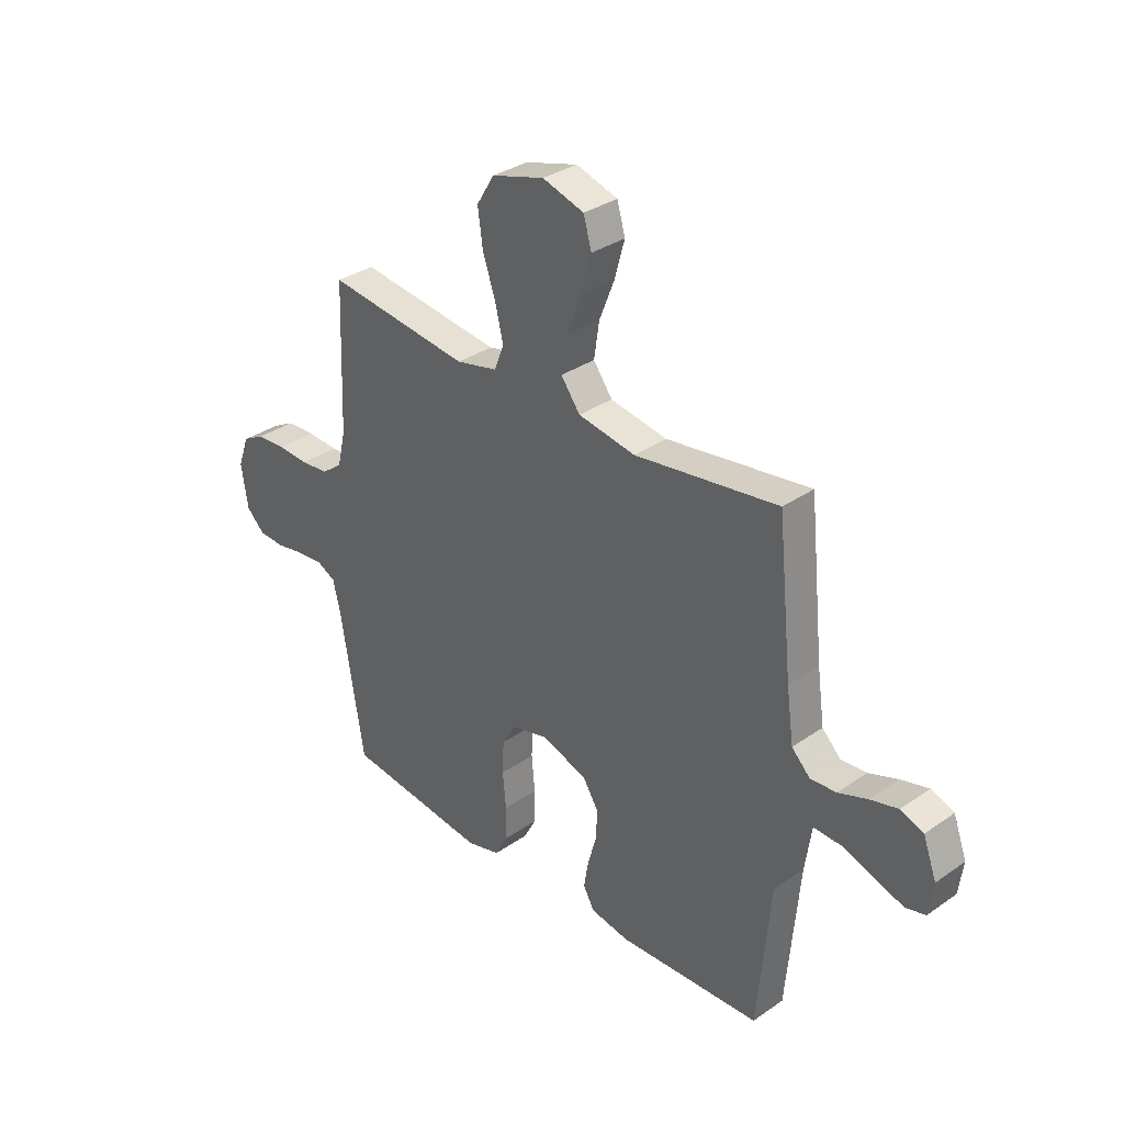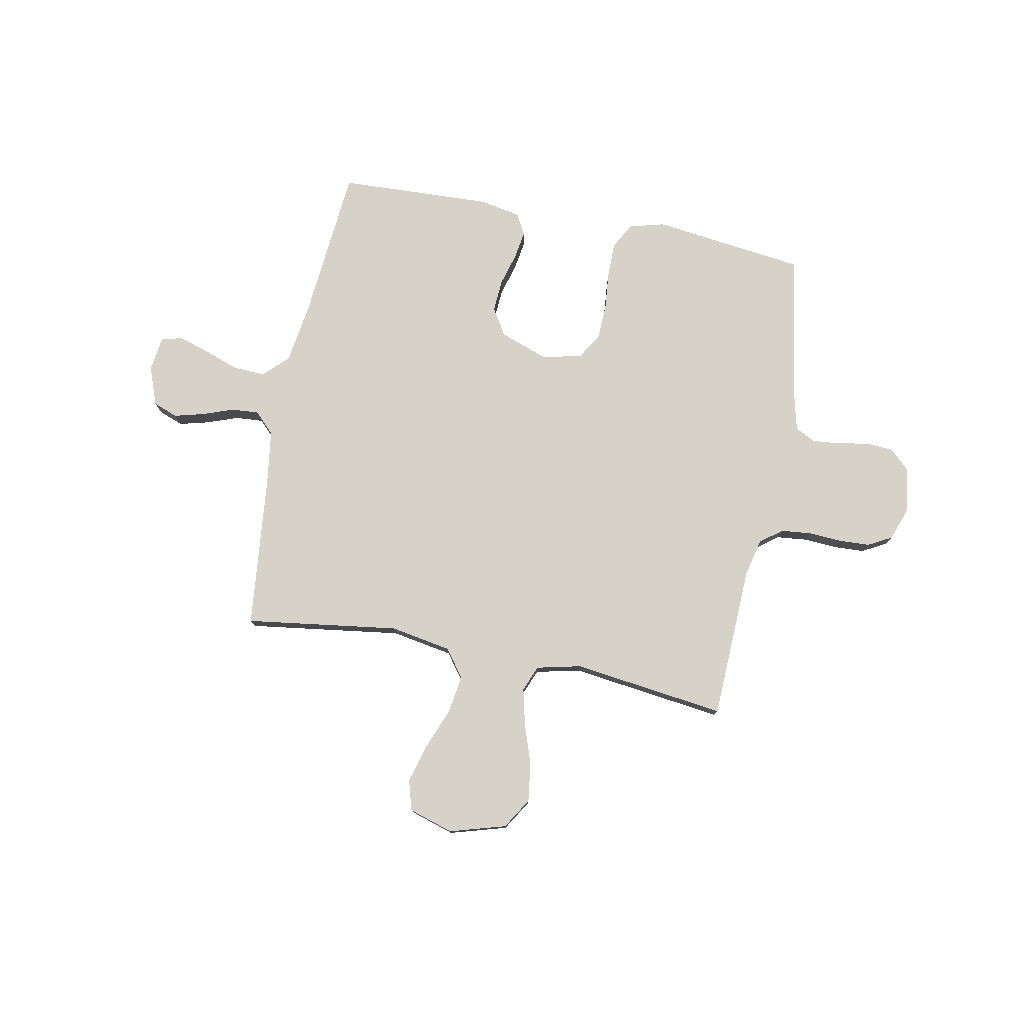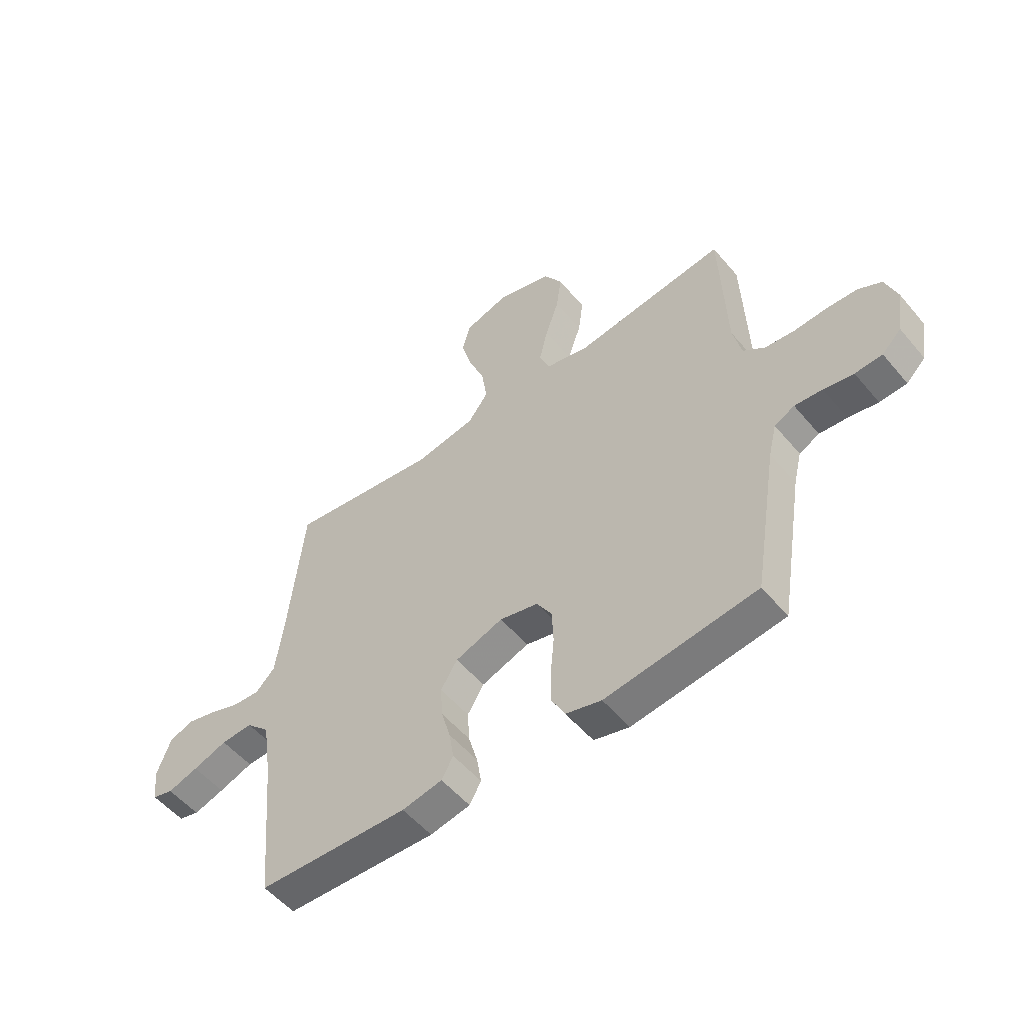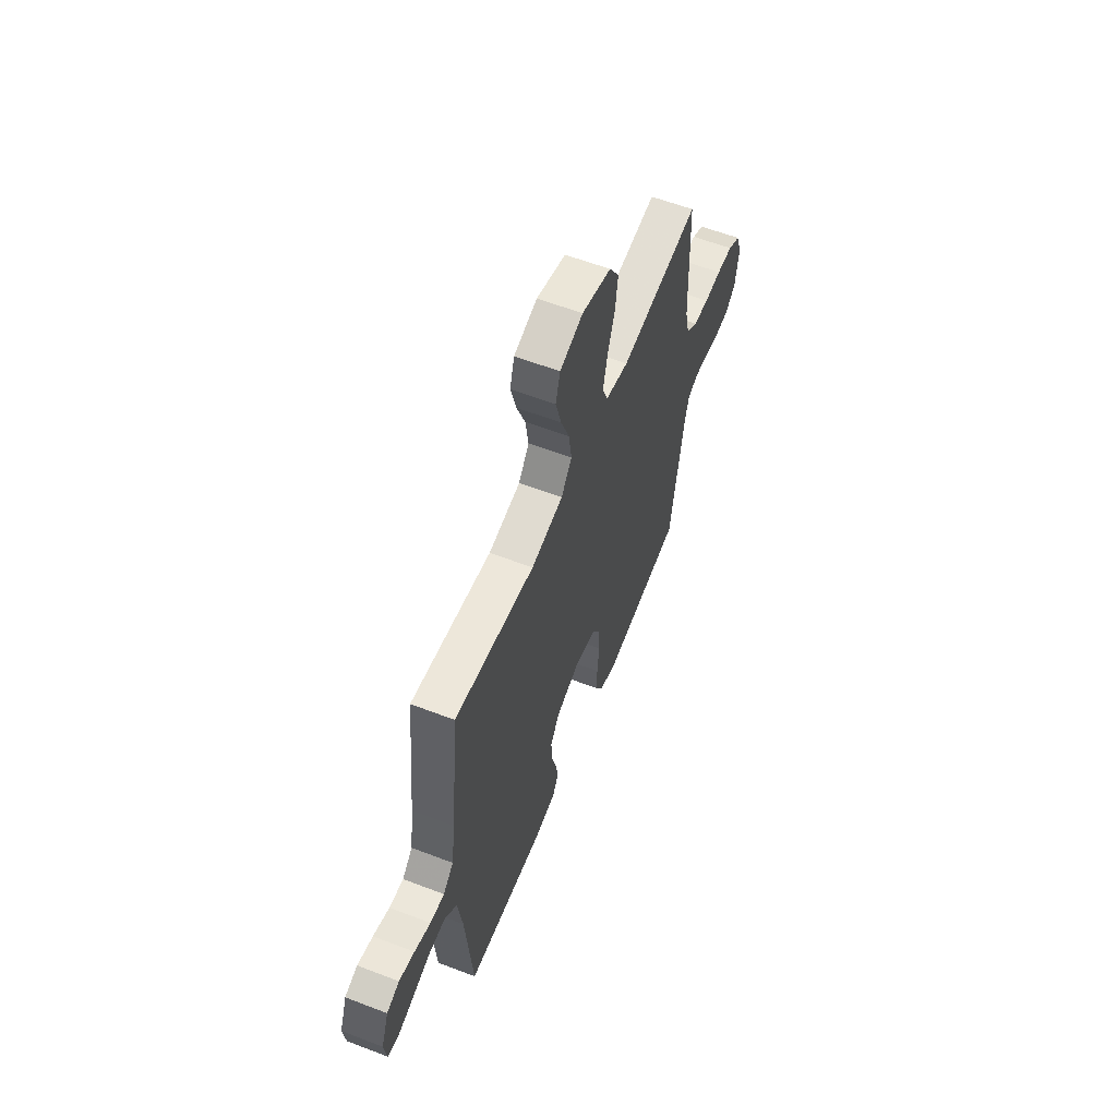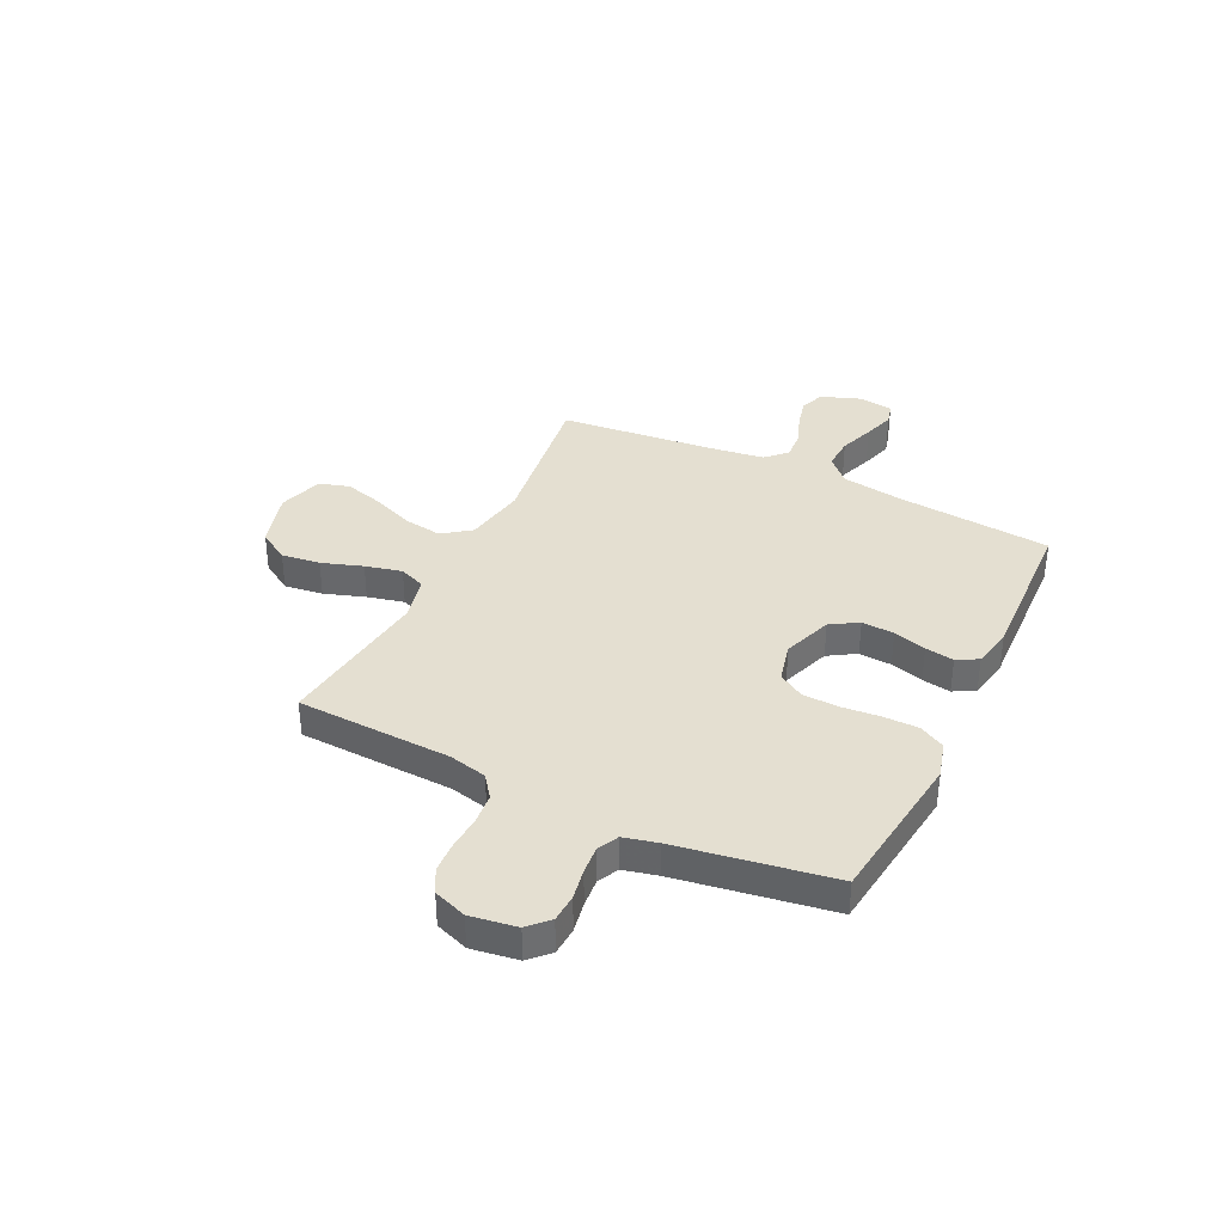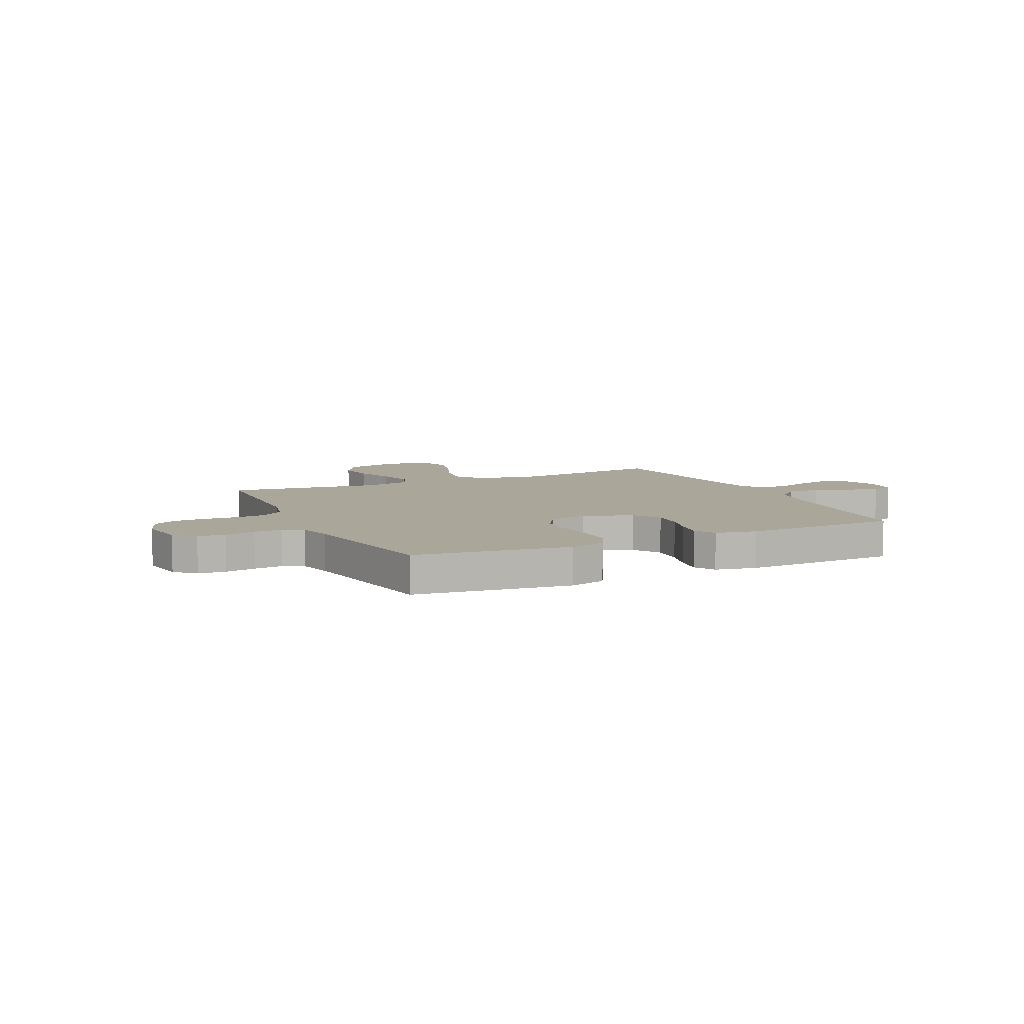
<metadata>
{"format":"obj","ext":"obj","renderer":"f3d","projection":"perspective","resolution":1024,"background":"white","views":[{"elev":33.0,"azim":-133.7,"up":"+Z"},{"elev":78.0,"azim":11.0,"up":"+Y"},{"elev":-53.6,"azim":39.0,"up":"+Z"},{"elev":59.3,"azim":-68.5,"up":"+Z"},{"elev":36.7,"azim":116.0,"up":"+Y"},{"elev":7.8,"azim":154.9,"up":"+Y"}]}
</metadata>
<code>
v -0.5 0.07 -0.5
v -0.527 0.07 -0.2
v -0.545 0.07 -0.079
v -0.592 0.07 -0.033
v -0.655 0.07 -0.036
v -0.723 0.07 -0.06
v -0.784 0.07 -0.079
v -0.825 0.07 -0.068
v -0.834 0.07 0
v -0.806 0.07 0.076
v -0.758 0.07 0.094
v -0.7 0.07 0.079
v -0.639 0.07 0.057
v -0.585 0.07 0.053
v -0.546 0.07 0.092
v -0.531 0.07 0.2
v -0.5 0.07 0.5
v -0.2 0.07 0.458
v -0.08 0.07 0.479
v -0.04 0.07 0.533
v -0.051 0.07 0.607
v -0.083 0.07 0.688
v -0.104 0.07 0.764
v -0.087 0.07 0.823
v 0 0.07 0.85
v 0.11 0.07 0.818
v 0.147 0.07 0.758
v 0.137 0.07 0.683
v 0.11 0.07 0.604
v 0.093 0.07 0.533
v 0.113 0.07 0.482
v 0.2 0.07 0.462
v 0.5 0.07 0.5
v 0.511 0.07 0.2
v 0.528 0.07 0.126
v 0.571 0.07 0.094
v 0.63 0.07 0.088
v 0.695 0.07 0.092
v 0.756 0.07 0.089
v 0.802 0.07 0.064
v 0.825 0.07 0
v 0.811 0.07 -0.09
v 0.773 0.07 -0.127
v 0.719 0.07 -0.13
v 0.66 0.07 -0.119
v 0.605 0.07 -0.114
v 0.565 0.07 -0.134
v 0.549 0.07 -0.2
v 0.5 0.07 -0.5
v 0.2 0.07 -0.537
v 0.13 0.07 -0.518
v 0.103 0.07 -0.468
v 0.103 0.07 -0.399
v 0.11 0.07 -0.324
v 0.107 0.07 -0.255
v 0.077 0.07 -0.206
v 0 0.07 -0.187
v -0.095 0.07 -0.221
v -0.128 0.07 -0.274
v -0.124 0.07 -0.337
v -0.106 0.07 -0.401
v -0.097 0.07 -0.457
v -0.12 0.07 -0.498
v -0.2 0.07 -0.513
v -0.5 0 -0.5
v -0.527 0 -0.2
v -0.545 0 -0.079
v -0.592 0 -0.033
v -0.655 0 -0.036
v -0.723 0 -0.06
v -0.784 0 -0.079
v -0.825 0 -0.068
v -0.834 0 0
v -0.806 0 0.076
v -0.758 0 0.094
v -0.7 0 0.079
v -0.639 0 0.057
v -0.585 0 0.053
v -0.546 0 0.092
v -0.531 0 0.2
v -0.5 0 0.5
v -0.2 0 0.458
v -0.08 0 0.479
v -0.04 0 0.533
v -0.051 0 0.607
v -0.083 0 0.688
v -0.104 0 0.764
v -0.087 0 0.823
v 0 0 0.85
v 0.11 0 0.818
v 0.147 0 0.758
v 0.137 0 0.683
v 0.11 0 0.604
v 0.093 0 0.533
v 0.113 0 0.482
v 0.2 0 0.462
v 0.5 0 0.5
v 0.511 0 0.2
v 0.528 0 0.126
v 0.571 0 0.094
v 0.63 0 0.088
v 0.695 0 0.092
v 0.756 0 0.089
v 0.802 0 0.064
v 0.825 0 0
v 0.811 0 -0.09
v 0.773 0 -0.127
v 0.719 0 -0.13
v 0.66 0 -0.119
v 0.605 0 -0.114
v 0.565 0 -0.134
v 0.549 0 -0.2
v 0.5 0 -0.5
v 0.2 0 -0.537
v 0.13 0 -0.518
v 0.103 0 -0.468
v 0.103 0 -0.399
v 0.11 0 -0.324
v 0.107 0 -0.255
v 0.077 0 -0.206
v 0 0 -0.187
v -0.095 0 -0.221
v -0.128 0 -0.274
v -0.124 0 -0.337
v -0.106 0 -0.401
v -0.097 0 -0.457
v -0.12 0 -0.498
v -0.2 0 -0.513
f 63 64 1 2
f 60 61 62 63
f 59 60 63 2
f 58 59 2 3
f 57 58 3 4
f 56 57 4
f 51 52 53 54
f 51 54 55
f 48 49 50 51
f 47 48 51 55
f 46 47 55 56
f 42 43 44 45
f 42 45 46
f 41 42 46
f 37 38 39 40
f 36 37 40 41
f 32 33 34
f 31 32 34 35
f 26 27 28 29
f 26 29 30
f 25 26 30
f 24 25 30
f 21 22 23 24
f 21 24 30 31
f 16 17 18
f 15 16 18 19
f 14 15 19
f 10 11 12 13
f 8 9 10 13
f 8 13 14
f 5 6 7 8
f 5 8 14
f 4 5 14 19
f 36 41 46 56
f 35 36 56 4
f 20 21 31 35
f 19 20 35
f 4 19 35
f 66 65 128 127
f 127 126 125 124
f 66 127 124 123
f 67 66 123 122
f 68 67 122 121
f 68 121 120
f 118 117 116 115
f 119 118 115
f 115 114 113 112
f 119 115 112 111
f 120 119 111 110
f 109 108 107 106
f 110 109 106
f 110 106 105
f 104 103 102 101
f 105 104 101 100
f 98 97 96
f 99 98 96 95
f 93 92 91 90
f 94 93 90
f 94 90 89
f 94 89 88
f 88 87 86 85
f 95 94 88 85
f 82 81 80
f 83 82 80 79
f 83 79 78
f 77 76 75 74
f 77 74 73 72
f 78 77 72
f 72 71 70 69
f 78 72 69
f 83 78 69 68
f 120 110 105 100
f 68 120 100 99
f 99 95 85 84
f 99 84 83
f 99 83 68
f 1 65 66 2
f 2 66 67 3
f 3 67 68 4
f 4 68 69 5
f 5 69 70 6
f 6 70 71 7
f 7 71 72 8
f 8 72 73 9
f 9 73 74 10
f 10 74 75 11
f 11 75 76 12
f 12 76 77 13
f 13 77 78 14
f 14 78 79 15
f 15 79 80 16
f 16 80 81 17
f 17 81 82 18
f 18 82 83 19
f 19 83 84 20
f 20 84 85 21
f 21 85 86 22
f 22 86 87 23
f 23 87 88 24
f 24 88 89 25
f 25 89 90 26
f 26 90 91 27
f 27 91 92 28
f 28 92 93 29
f 29 93 94 30
f 30 94 95 31
f 31 95 96 32
f 32 96 97 33
f 33 97 98 34
f 34 98 99 35
f 35 99 100 36
f 36 100 101 37
f 37 101 102 38
f 38 102 103 39
f 39 103 104 40
f 40 104 105 41
f 41 105 106 42
f 42 106 107 43
f 43 107 108 44
f 44 108 109 45
f 45 109 110 46
f 46 110 111 47
f 47 111 112 48
f 48 112 113 49
f 49 113 114 50
f 50 114 115 51
f 51 115 116 52
f 52 116 117 53
f 53 117 118 54
f 54 118 119 55
f 55 119 120 56
f 56 120 121 57
f 57 121 122 58
f 58 122 123 59
f 59 123 124 60
f 60 124 125 61
f 61 125 126 62
f 62 126 127 63
f 63 127 128 64
f 64 128 65 1

</code>
